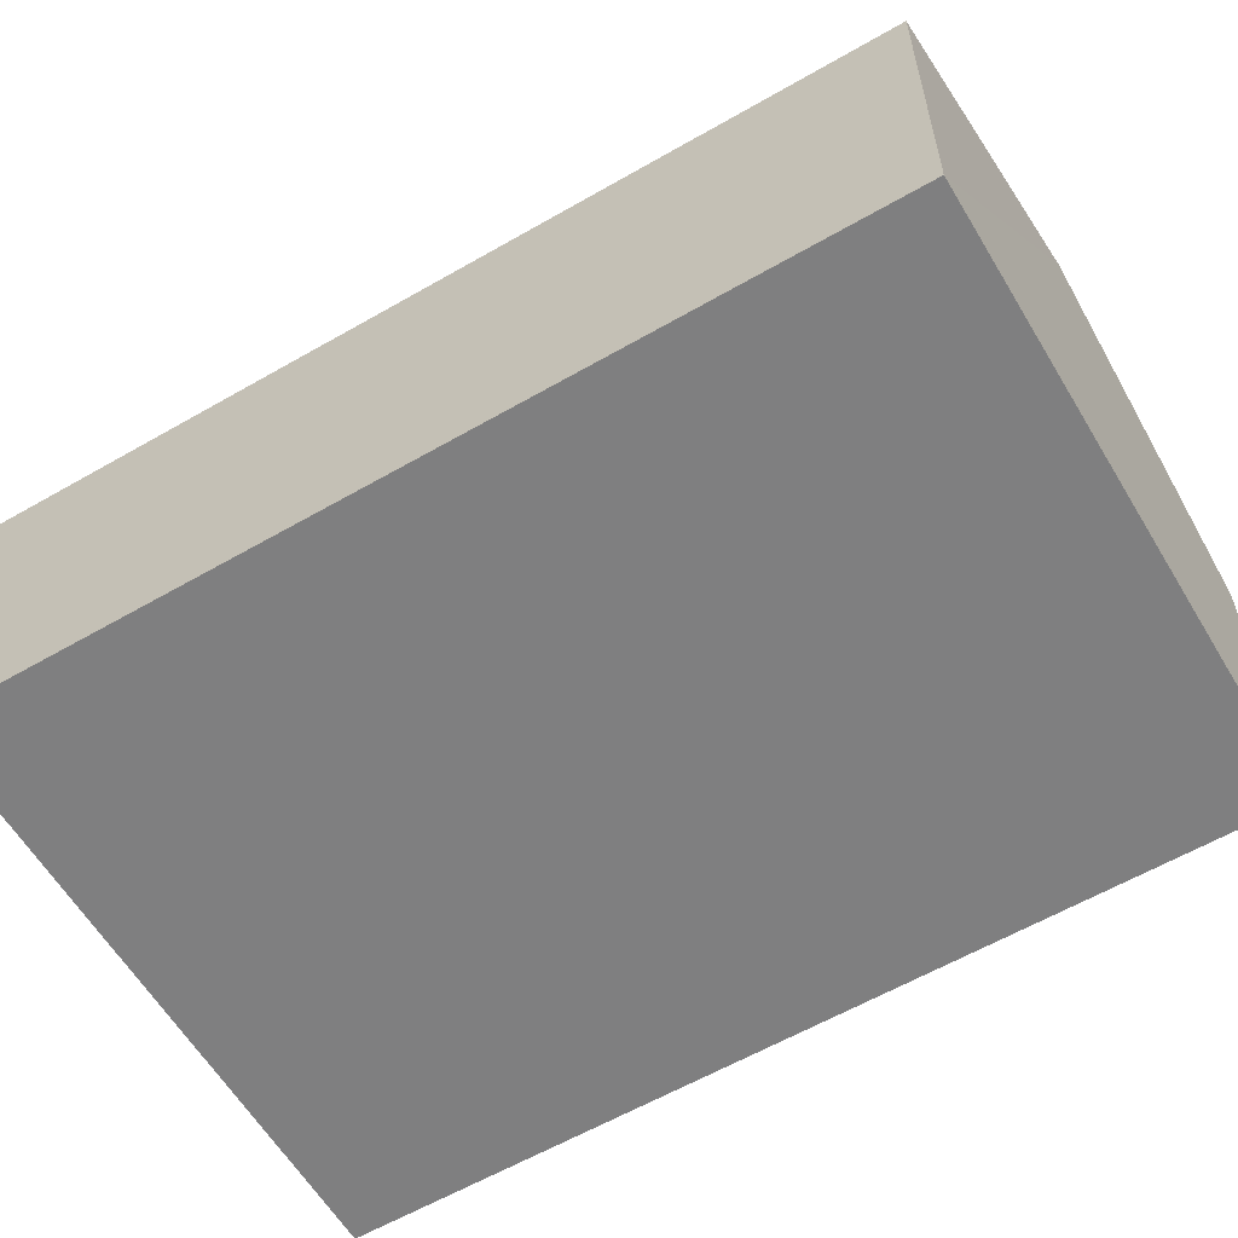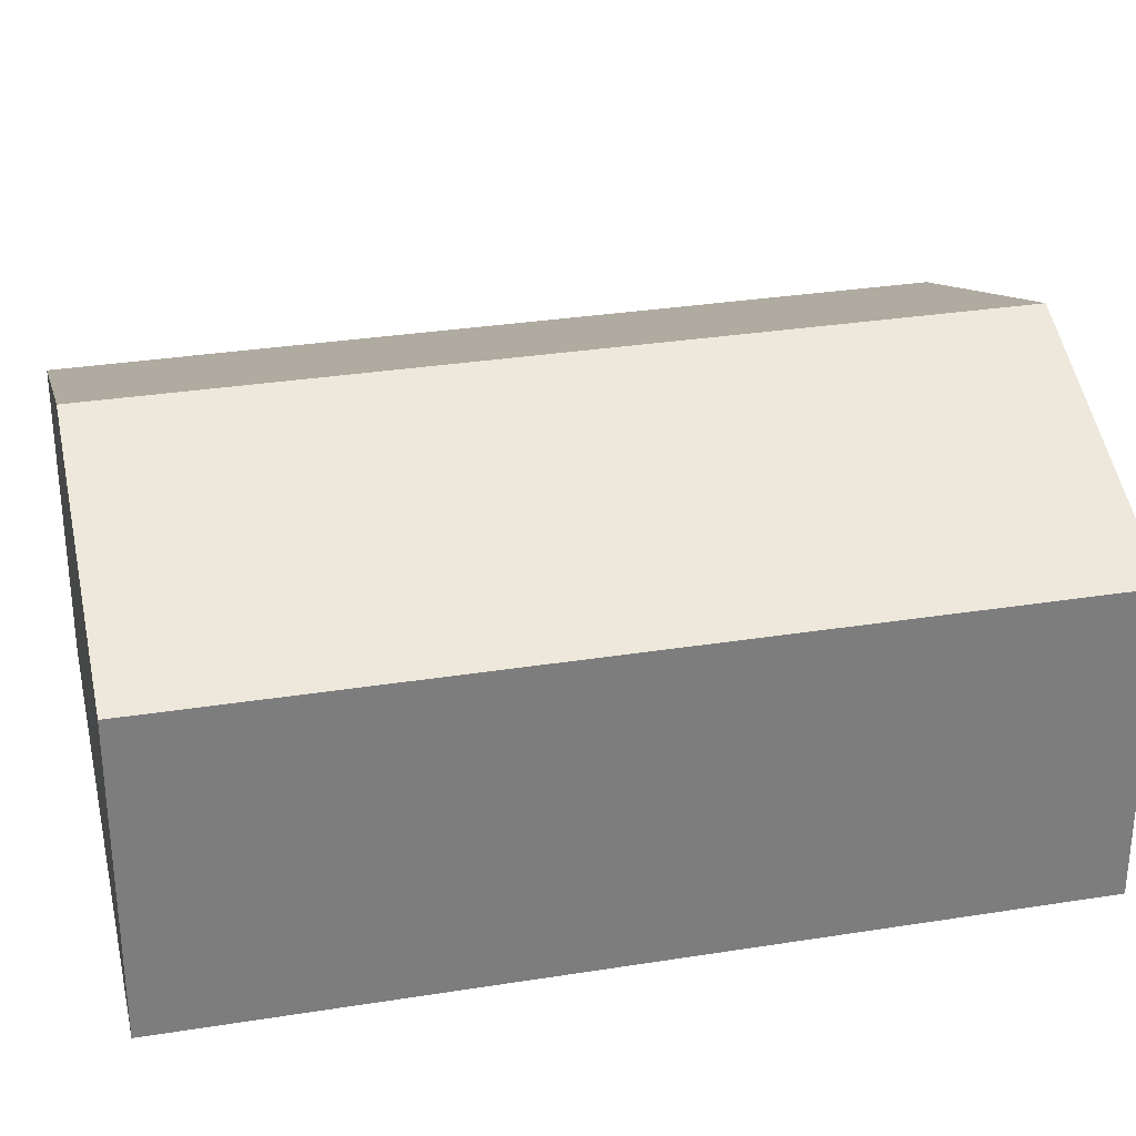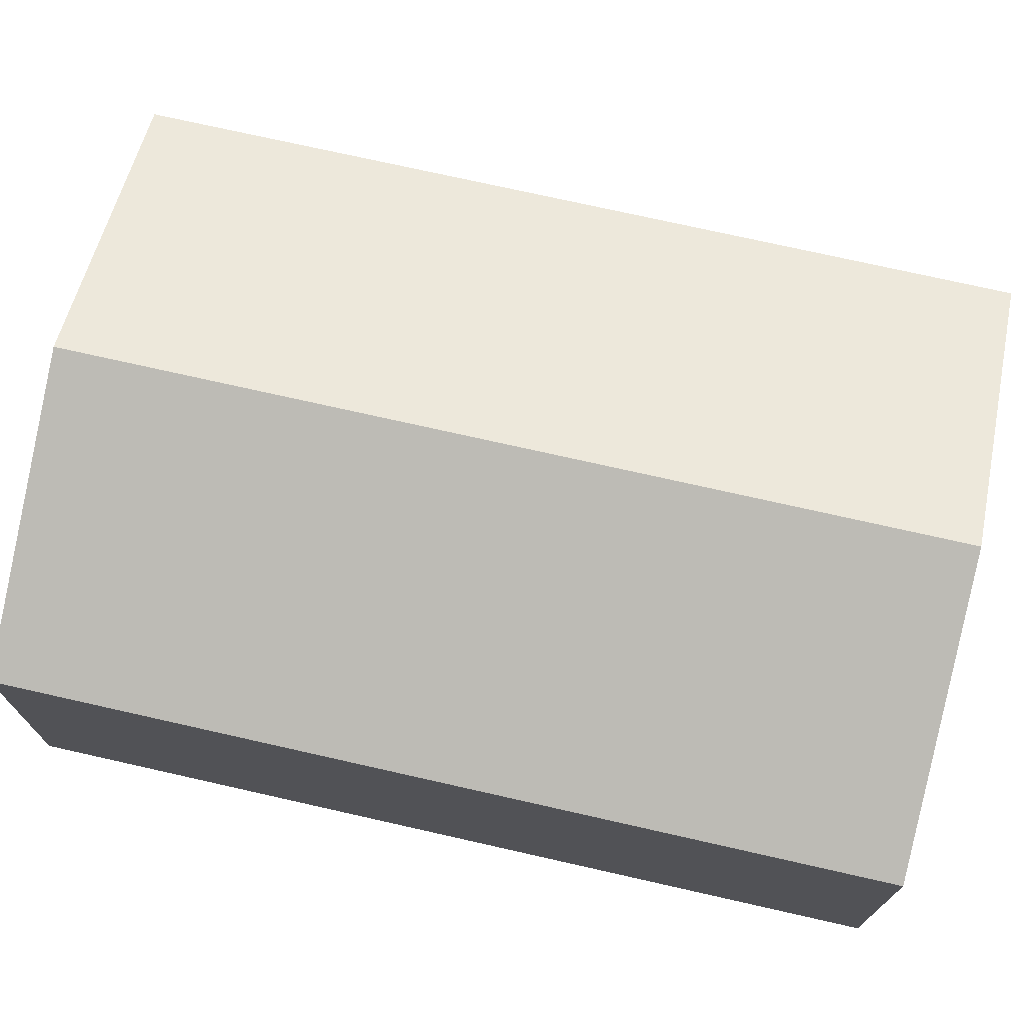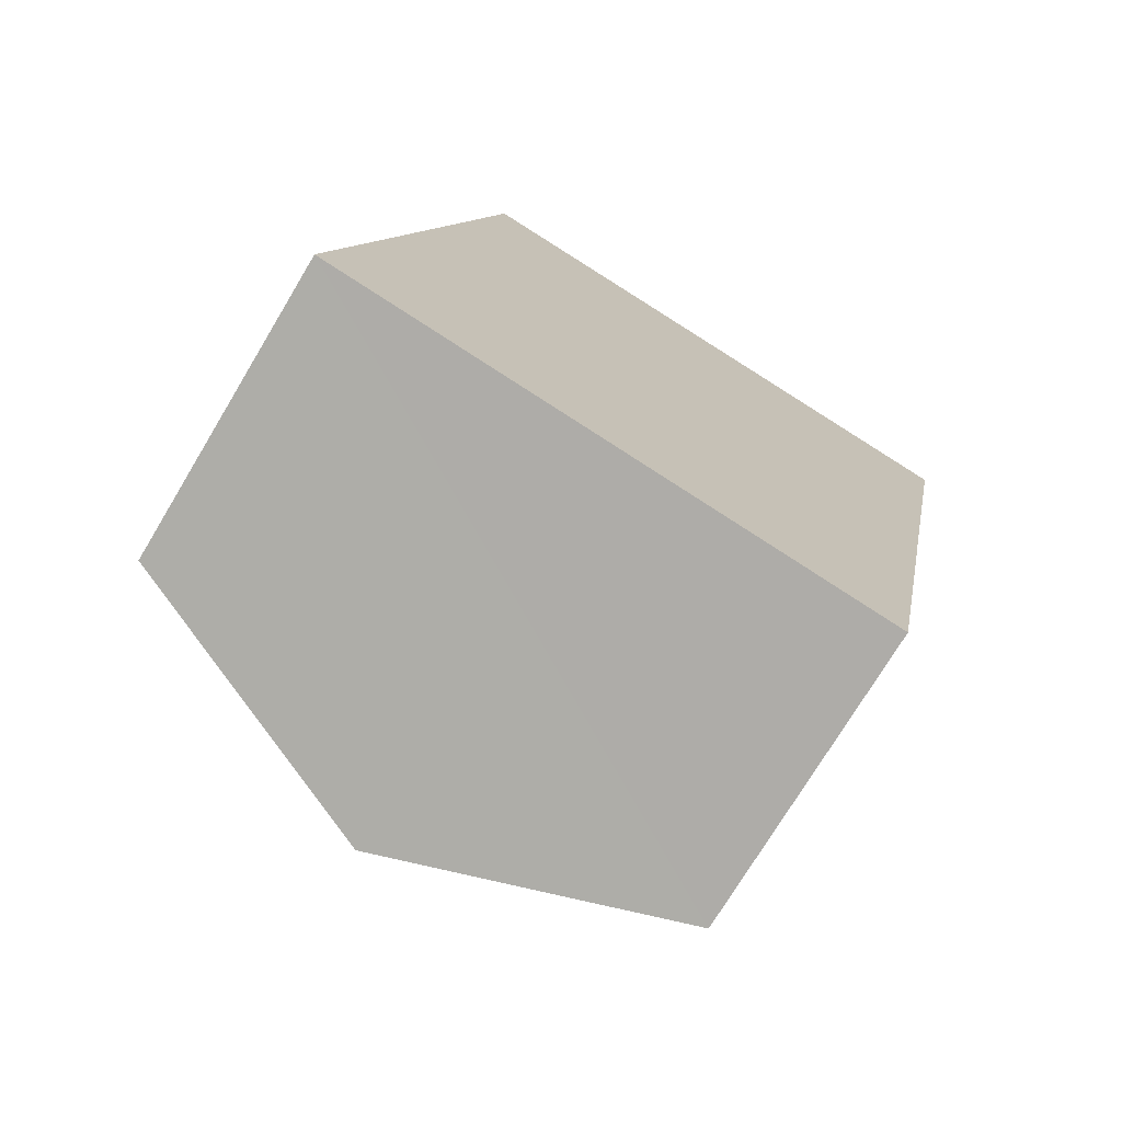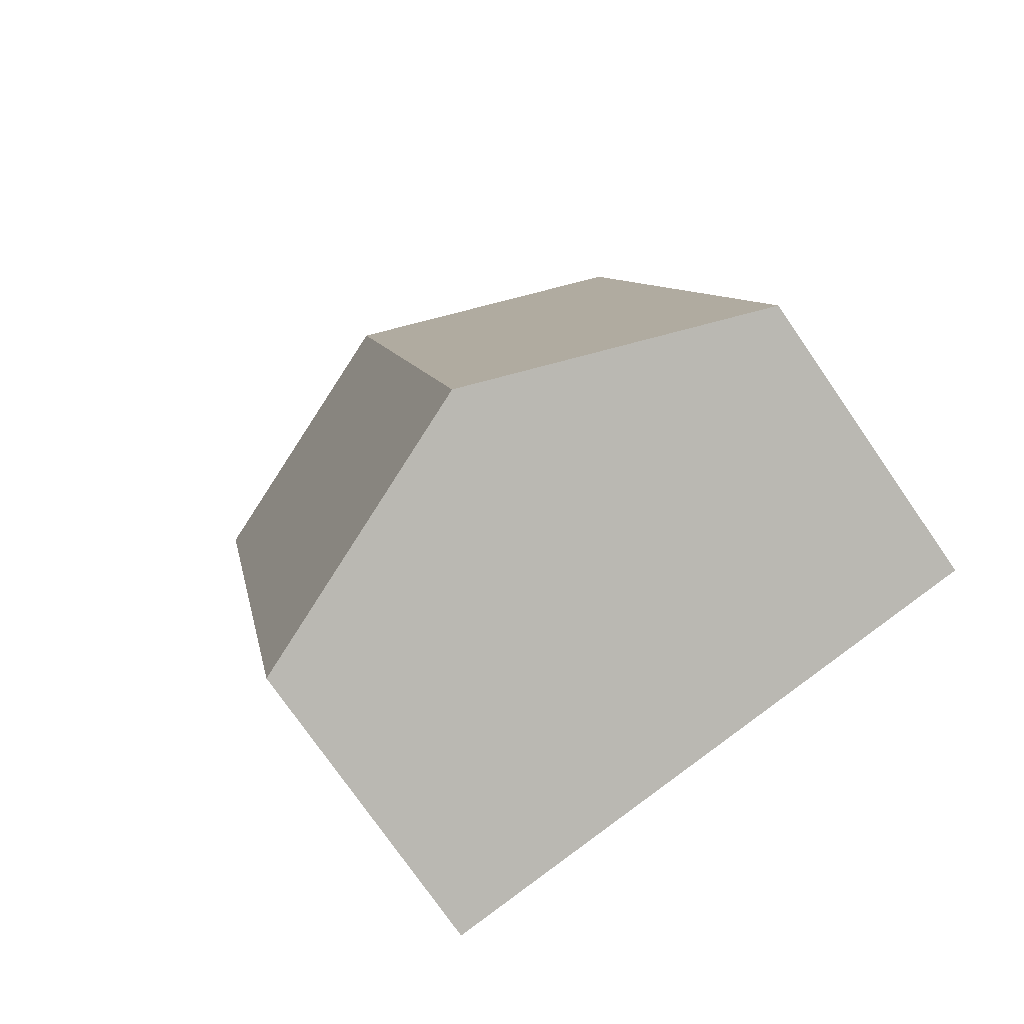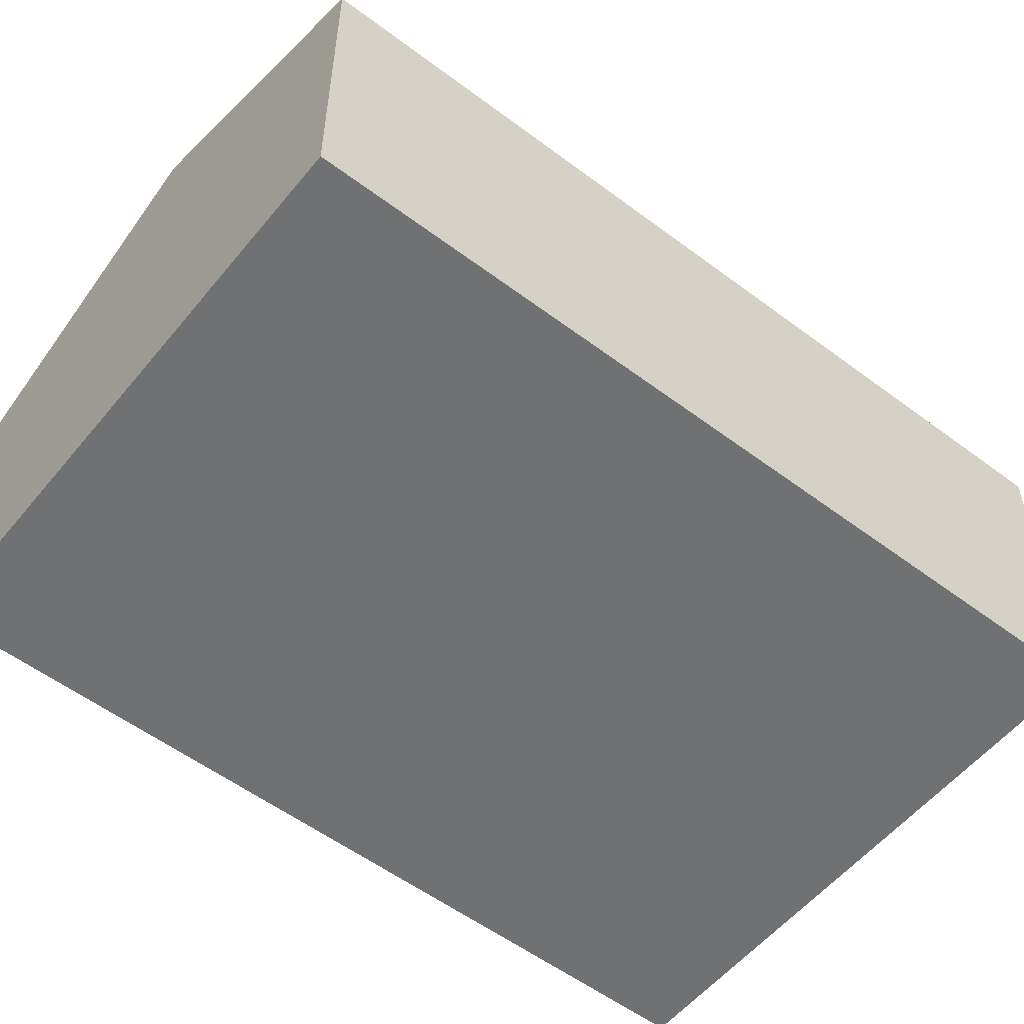
<metadata>
{"format":"obj","ext":"obj","renderer":"f3d","projection":"perspective","resolution":1024,"background":"white","views":[{"elev":-59.8,"azim":-48.4,"up":"+Y"},{"elev":31.3,"azim":88.2,"up":"+Y"},{"elev":73.7,"azim":113.7,"up":"+Y"},{"elev":-73.8,"azim":-31.0,"up":"+Z"},{"elev":-75.8,"azim":-145.3,"up":"+Z"},{"elev":-55.1,"azim":62.5,"up":"+Y"}]}
</metadata>
<code>
v  4.821 2.608 -0.933
v  3.773 3.578 6.574
v  6.183 2.608 6.108
v  2.411 3.578 -0.467
v  0 2.608 1.597e-16
v  1.362 2.608 7.041
v  0 0 0
v  1.362 -4.311e-16 7.041
v  3.773 -4.025e-16 6.574
v  6.183 -3.74e-16 6.108
v  4.821 5.713e-17 -0.933
v  2.411 2.86e-17 -0.467
g defaultobject
f 1 2 3
f 2 1 4
f 5 2 4
f 2 5 6
f 7 6 5
f 6 7 8
f 8 2 6
f 2 8 3
f 3 8 9
f 3 9 10
f 10 1 3
f 1 10 11
f 4 7 5
f 7 4 1
f 7 1 12
f 12 1 11
f 9 11 10
f 11 9 8
f 11 8 7
f 11 7 12

</code>
